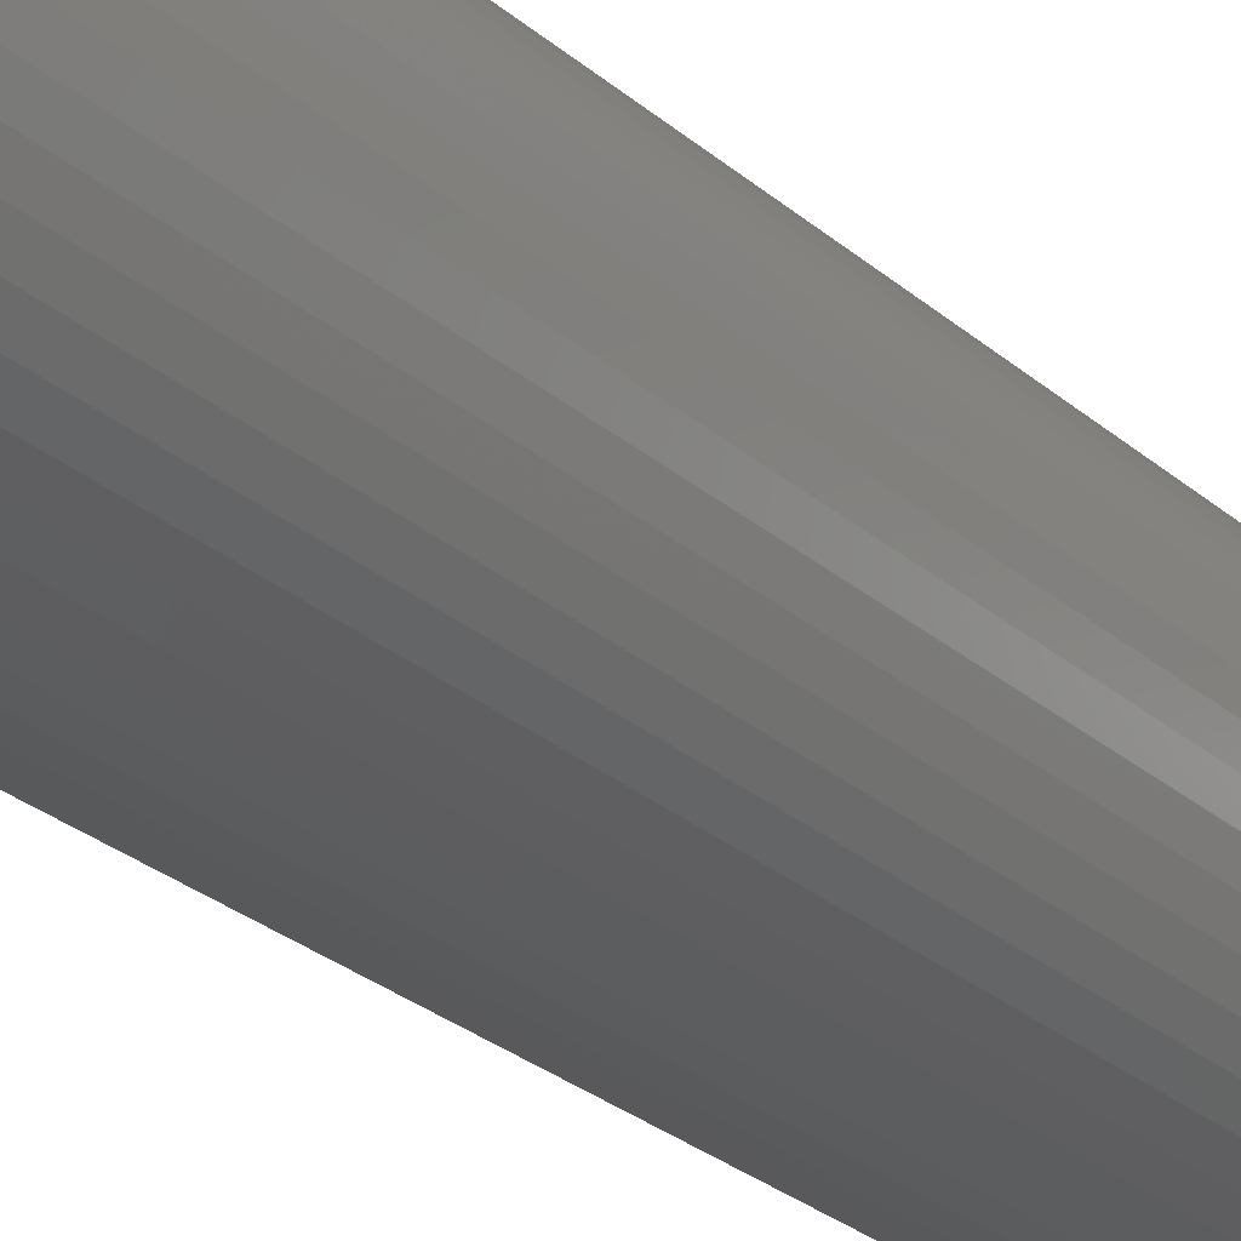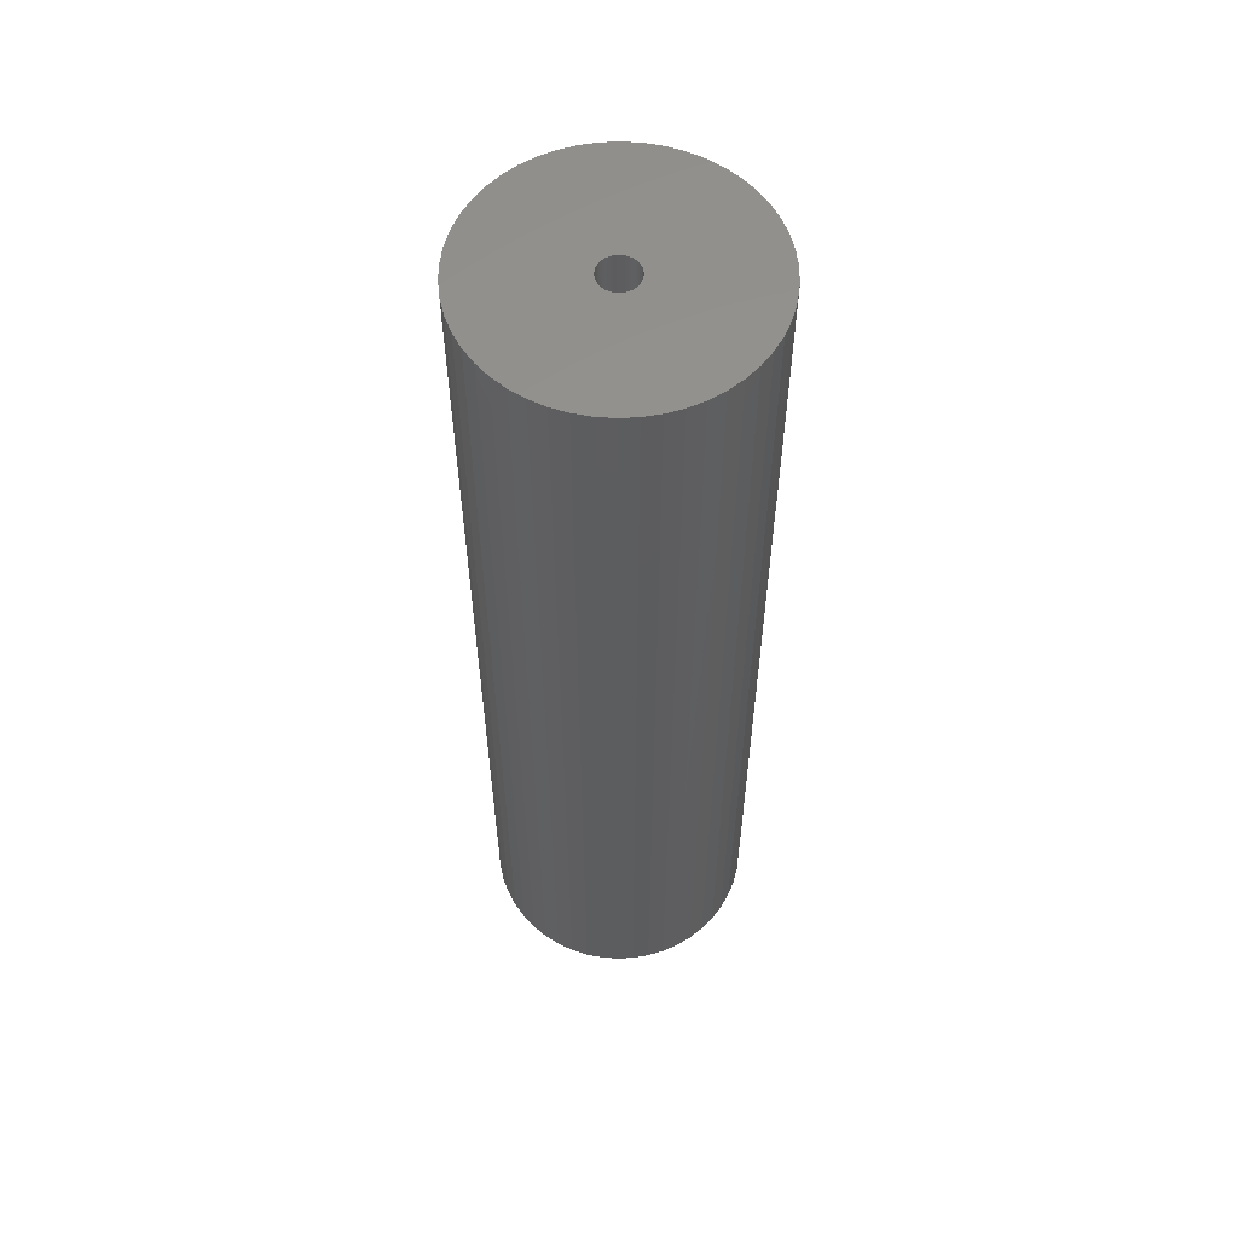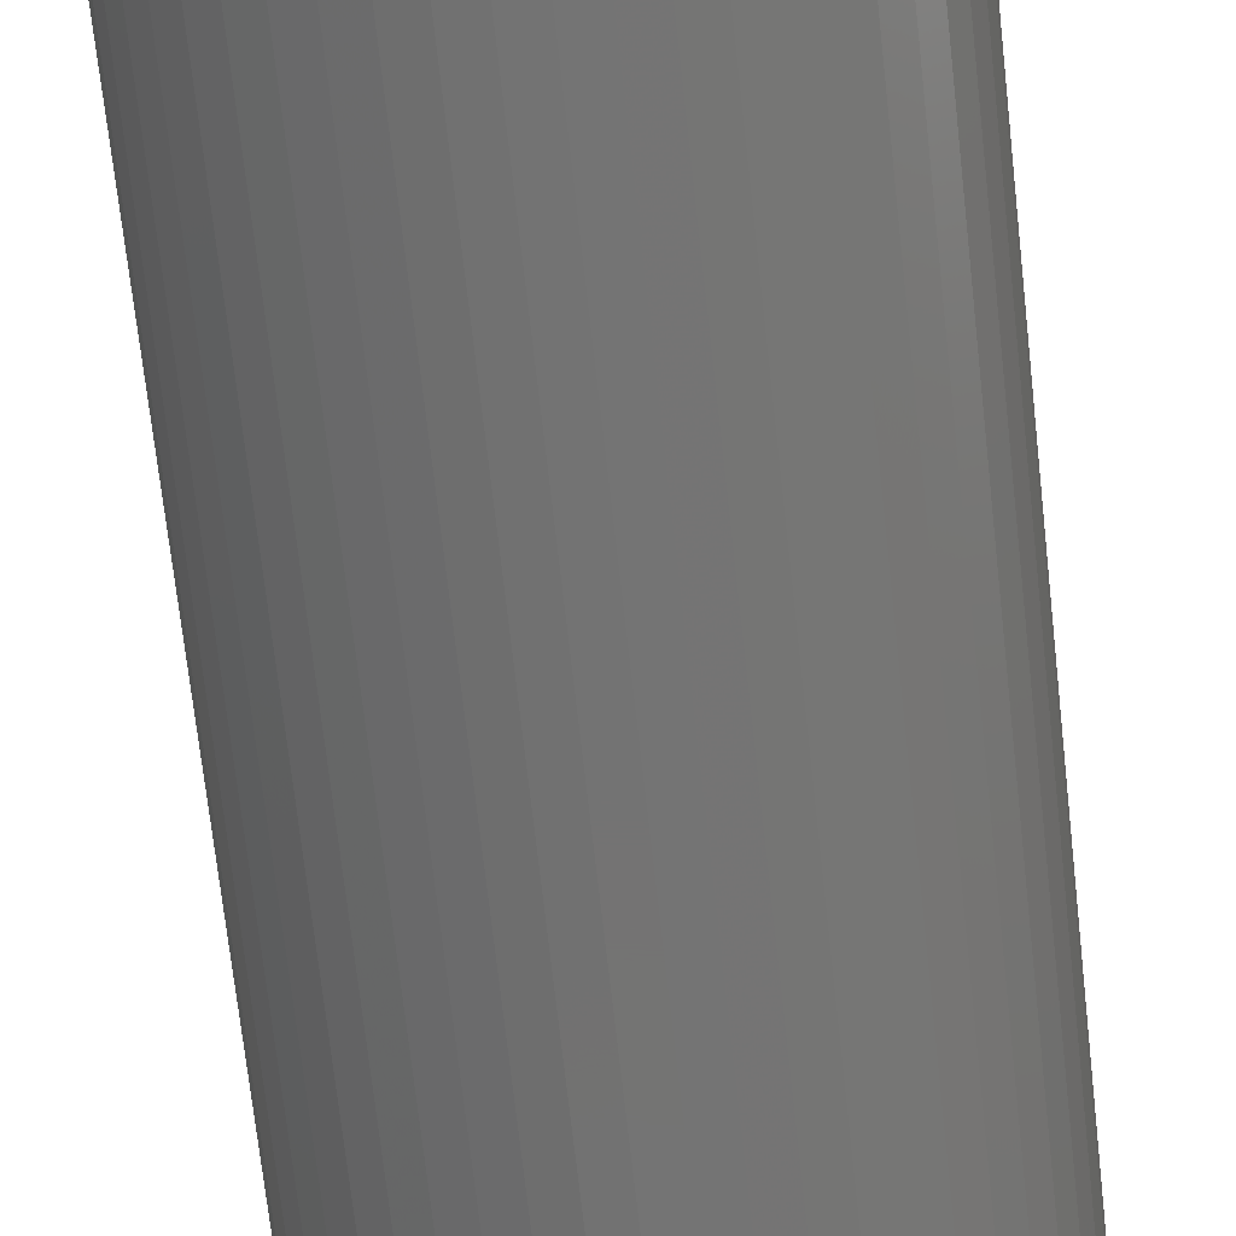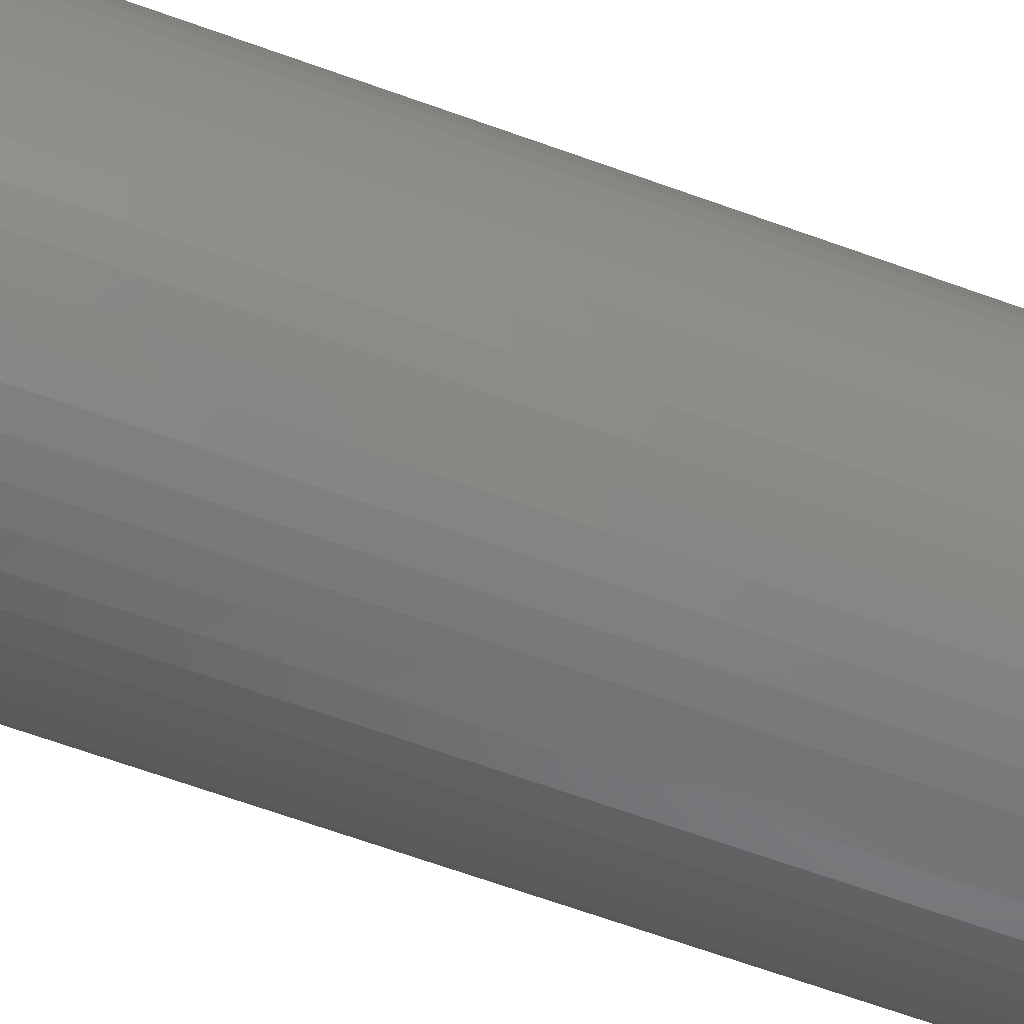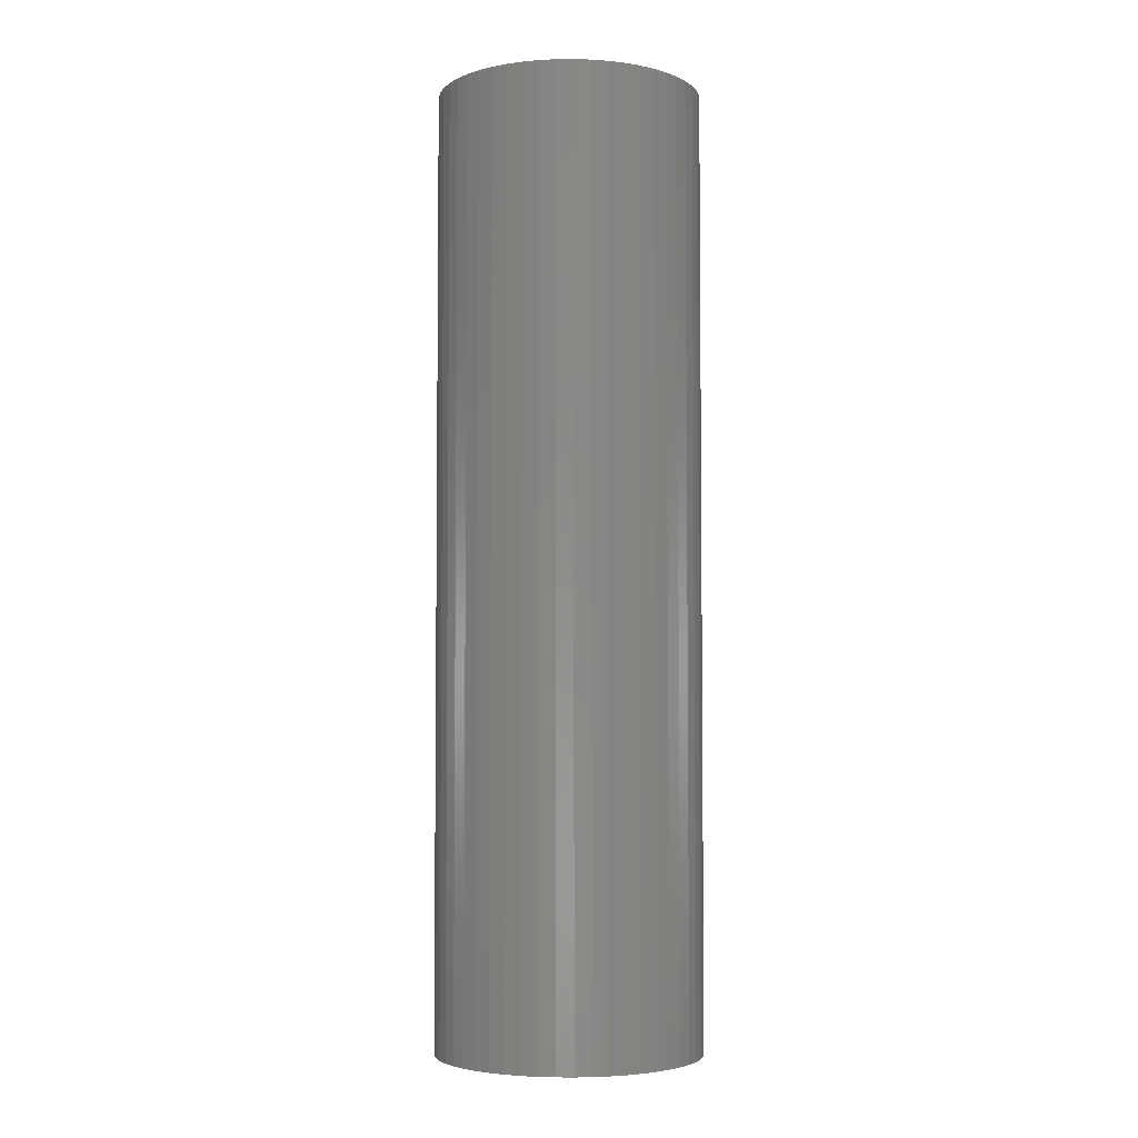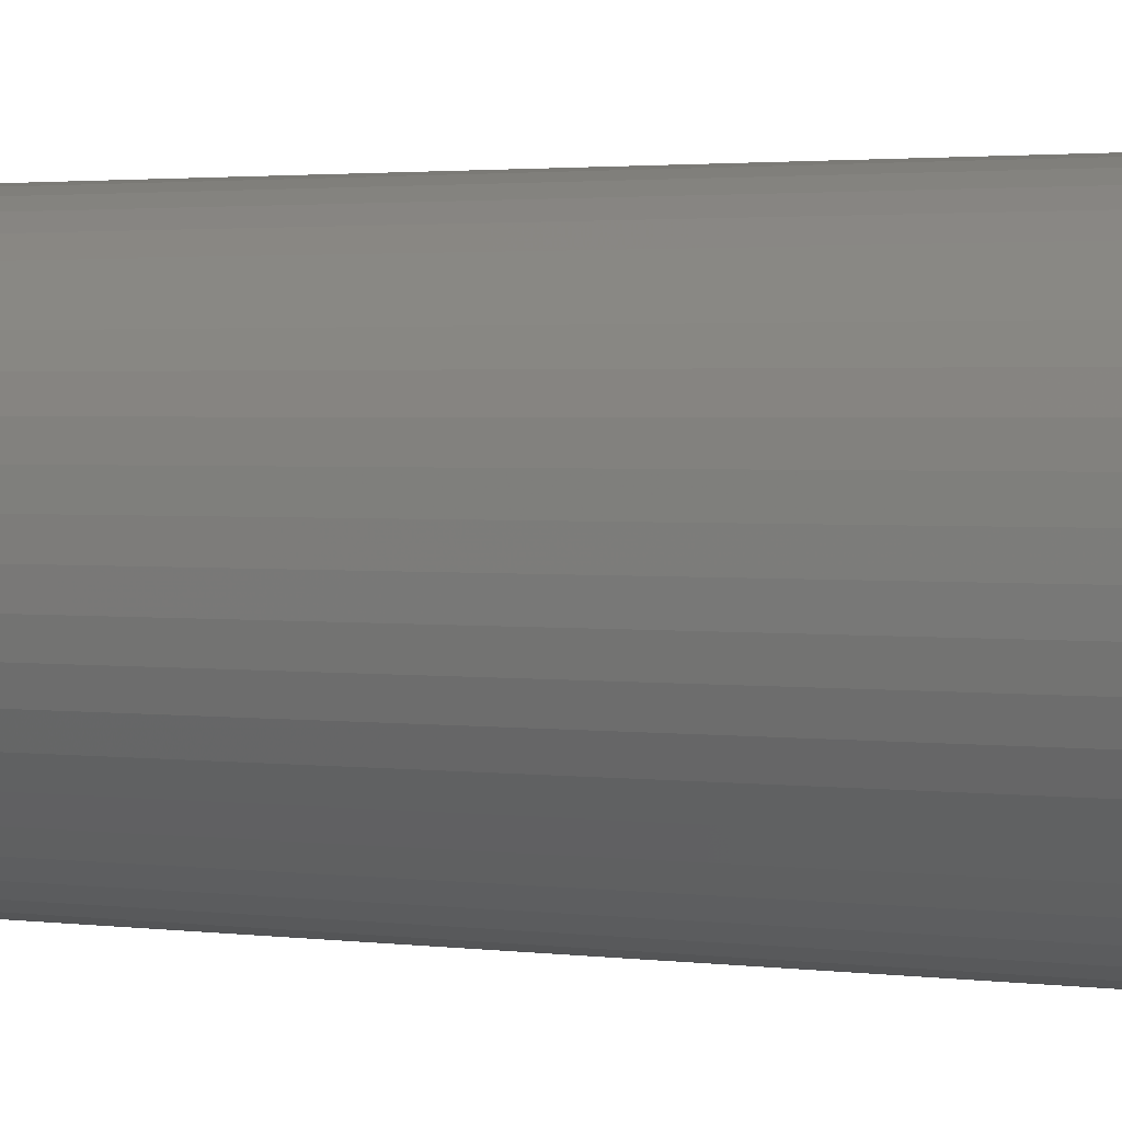
<metadata>
{"format":"stl","ext":"stl","renderer":"f3d","projection":"perspective","resolution":1024,"background":"white","views":[{"elev":-27.4,"azim":-142.6,"up":"+Y"},{"elev":58.0,"azim":-103.7,"up":"+Z"},{"elev":-65.5,"azim":6.1,"up":"+Y"},{"elev":-65.1,"azim":69.9,"up":"+Y"},{"elev":-4.2,"azim":102.4,"up":"+Z"},{"elev":1.5,"azim":123.8,"up":"+Y"}]}
</metadata>
<code>
# stl→obj: 200 verts, 400 faces
v 11.25 0 40.5
v 11.16 1.41 -40.5
v 11.16 1.41 40.5
v 11.25 0 -40.5
v -11.25 0 -40.5
v -11.16 1.41 40.5
v -11.16 1.41 -40.5
v -11.25 0 40.5
v 0.7064 11.23 -40.5
v -0.7064 11.23 40.5
v 0.7064 11.23 40.5
v -0.7064 11.23 -40.5
v -0.7064 -11.23 -40.5
v 0.7064 -11.23 40.5
v -0.7064 -11.23 40.5
v 0.7064 -11.23 -40.5
v 8.201 7.701 -40.5
v 7.171 8.668 40.5
v 8.201 7.701 40.5
v 7.171 8.668 -40.5
v -7.171 8.668 -40.5
v -8.201 7.701 40.5
v -7.171 8.668 40.5
v -8.201 7.701 -40.5
v -3.476 10.7 -40.5
v -4.79 10.18 40.5
v -3.476 10.7 40.5
v -4.79 10.18 -40.5
v 10.46 4.141 40.5
v 9.858 5.42 -40.5
v 9.858 5.42 40.5
v 10.46 4.141 -40.5
v 10.9 2.798 -40.5
v 10.9 2.798 40.5
v 4.79 10.18 -40.5
v 3.476 10.7 40.5
v 4.79 10.18 40.5
v 3.476 10.7 -40.5
v 6.028 9.499 40.5
v 6.028 9.499 -40.5
v -10.46 4.141 -40.5
v -9.858 5.42 40.5
v -9.858 5.42 -40.5
v -10.46 4.141 40.5
v 1.55 0 40.5
v 1.538 0.1943 40.5
v 11.16 -1.41 40.5
v 1.501 0.3855 40.5
v 1.538 -0.1943 40.5
v 1.441 0.5706 40.5
v 10.9 -2.798 40.5
v 1.358 0.7467 40.5
v 9.101 6.613 40.5
v 1.501 -0.3855 40.5
v 1.254 0.9111 40.5
v 10.46 -4.141 40.5
v 1.13 1.061 40.5
v 1.441 -0.5706 40.5
v 0.988 1.194 40.5
v 9.858 -5.42 40.5
v 0.8305 1.309 40.5
v 1.358 -0.7467 40.5
v 0.66 1.402 40.5
v 9.101 -6.613 40.5
v 0.479 1.474 40.5
v 2.108 11.05 40.5
v 1.254 -0.9111 40.5
v 8.201 -7.701 40.5
v 0.2904 1.523 40.5
v 0.09732 1.547 40.5
v -0.09732 1.547 40.5
v -0.2904 1.523 40.5
v -2.108 11.05 40.5
v -0.479 1.474 40.5
v -0.66 1.402 40.5
v -0.8305 1.309 40.5
v -6.028 9.499 40.5
v -0.988 1.194 40.5
v -1.13 1.061 40.5
v -1.254 0.9111 40.5
v 1.13 -1.061 40.5
v 7.171 -8.668 40.5
v 0.988 -1.194 40.5
v 6.028 -9.499 40.5
v 0.8305 -1.309 40.5
v 4.79 -10.18 40.5
v 0.66 -1.402 40.5
v 3.476 -10.7 40.5
v 0.479 -1.474 40.5
v 2.108 -11.05 40.5
v 0.2904 -1.523 40.5
v 0.09732 -1.547 40.5
v -0.09732 -1.547 40.5
v -0.2904 -1.523 40.5
v -2.108 -11.05 40.5
v -0.479 -1.474 40.5
v -3.476 -10.7 40.5
v -0.66 -1.402 40.5
v -4.79 -10.18 40.5
v -0.8305 -1.309 40.5
v -6.028 -9.499 40.5
v -0.988 -1.194 40.5
v -7.171 -8.668 40.5
v -1.13 -1.061 40.5
v -8.201 -7.701 40.5
v -1.254 -0.9111 40.5
v -9.101 -6.613 40.5
v -1.358 -0.7467 40.5
v -9.858 -5.42 40.5
v -1.441 -0.5706 40.5
v -10.46 -4.141 40.5
v -1.501 -0.3855 40.5
v -10.9 -2.798 40.5
v -1.538 -0.1943 40.5
v -11.16 -1.41 40.5
v -1.55 0 40.5
v -9.101 6.613 40.5
v -1.358 0.7467 40.5
v -1.441 0.5706 40.5
v -1.501 0.3855 40.5
v -10.9 2.798 40.5
v -1.538 0.1943 40.5
v -2.108 11.05 -40.5
v 2.108 -11.05 -40.5
v 3.476 -10.7 -40.5
v 4.79 -10.18 -40.5
v 9.101 6.613 -40.5
v 2.108 11.05 -40.5
v -9.101 6.613 -40.5
v -10.9 2.798 -40.5
v -6.028 9.499 -40.5
v 11.16 -1.41 -40.5
v 6.028 -9.499 -40.5
v 7.171 -8.668 -40.5
v 8.201 -7.701 -40.5
v 10.46 -4.141 -40.5
v 9.858 -5.42 -40.5
v -10.46 -4.141 -40.5
v -10.9 -2.798 -40.5
v 9.101 -6.613 -40.5
v 10.9 -2.798 -40.5
v -8.201 -7.701 -40.5
v -7.171 -8.668 -40.5
v -9.101 -6.613 -40.5
v -9.858 -5.42 -40.5
v 1.55 0 -40.5
v 1.538 -0.1943 -40.5
v 1.501 -0.3855 -40.5
v 1.538 0.1943 -40.5
v 1.441 -0.5706 -40.5
v 1.358 -0.7467 -40.5
v 1.501 0.3855 -40.5
v 1.254 -0.9111 -40.5
v 1.13 -1.061 -40.5
v 1.441 0.5706 -40.5
v 0.988 -1.194 -40.5
v 0.8305 -1.309 -40.5
v 1.358 0.7467 -40.5
v 0.66 -1.402 -40.5
v 0.479 -1.474 -40.5
v 1.254 0.9111 -40.5
v 0.2904 -1.523 -40.5
v 0.09732 -1.547 -40.5
v -0.09732 -1.547 -40.5
v -0.2904 -1.523 -40.5
v -2.108 -11.05 -40.5
v -0.479 -1.474 -40.5
v -3.476 -10.7 -40.5
v -0.66 -1.402 -40.5
v -4.79 -10.18 -40.5
v -0.8305 -1.309 -40.5
v -6.028 -9.499 -40.5
v -0.988 -1.194 -40.5
v -1.13 -1.061 -40.5
v -1.254 -0.9111 -40.5
v 1.13 1.061 -40.5
v 0.988 1.194 -40.5
v 0.8305 1.309 -40.5
v 0.66 1.402 -40.5
v 0.479 1.474 -40.5
v 0.2904 1.523 -40.5
v 0.09732 1.547 -40.5
v -0.09732 1.547 -40.5
v -0.2904 1.523 -40.5
v -0.479 1.474 -40.5
v -0.66 1.402 -40.5
v -0.8305 1.309 -40.5
v -0.988 1.194 -40.5
v -1.13 1.061 -40.5
v -1.254 0.9111 -40.5
v -1.358 0.7467 -40.5
v -1.441 0.5706 -40.5
v -1.501 0.3855 -40.5
v -1.538 0.1943 -40.5
v -1.55 0 -40.5
v -1.358 -0.7467 -40.5
v -1.441 -0.5706 -40.5
v -1.501 -0.3855 -40.5
v -1.538 -0.1943 -40.5
v -11.16 -1.41 -40.5
f 1 2 3
f 2 1 4
f 5 6 7
f 6 5 8
f 9 10 11
f 10 9 12
f 13 14 15
f 14 13 16
f 17 18 19
f 18 17 20
f 21 22 23
f 22 21 24
f 25 26 27
f 26 25 28
f 29 30 31
f 30 29 32
f 3 33 34
f 33 3 2
f 35 36 37
f 36 35 38
f 20 39 18
f 39 20 40
f 41 42 43
f 42 41 44
f 45 1 3
f 46 3 34
f 1 45 47
f 48 34 29
f 49 47 45
f 50 29 31
f 47 49 51
f 52 31 53
f 54 51 49
f 55 53 19
f 51 54 56
f 57 19 18
f 58 56 54
f 59 18 39
f 56 58 60
f 61 39 37
f 62 60 58
f 63 37 36
f 60 62 64
f 65 36 66
f 67 64 62
f 64 67 68
f 3 46 45
f 34 48 46
f 29 50 48
f 31 52 50
f 53 55 52
f 19 57 55
f 18 59 57
f 39 61 59
f 69 66 11
f 37 63 61
f 36 65 63
f 66 69 65
f 11 70 69
f 11 71 70
f 10 71 11
f 71 10 72
f 73 72 10
f 72 73 74
f 27 74 73
f 74 27 75
f 26 75 27
f 75 26 76
f 77 76 26
f 76 77 78
f 23 78 77
f 78 23 79
f 79 22 80
f 22 79 23
f 81 68 67
f 68 81 82
f 83 82 81
f 82 83 84
f 85 84 83
f 84 85 86
f 87 86 85
f 86 87 88
f 89 88 87
f 88 89 90
f 91 90 89
f 90 91 14
f 92 14 91
f 93 14 92
f 15 93 94
f 95 94 96
f 97 96 98
f 93 15 14
f 99 98 100
f 101 100 102
f 103 102 104
f 105 104 106
f 107 106 108
f 109 108 110
f 111 110 112
f 113 112 114
f 94 95 15
f 115 114 116
f 117 80 22
f 80 117 118
f 96 97 95
f 42 118 117
f 98 99 97
f 118 42 119
f 100 101 99
f 44 119 42
f 102 103 101
f 119 44 120
f 104 105 103
f 121 120 44
f 106 107 105
f 120 121 122
f 108 109 107
f 6 122 121
f 110 111 109
f 122 6 116
f 112 113 111
f 8 116 6
f 114 115 113
f 116 8 115
f 123 27 73
f 27 123 25
f 16 90 14
f 90 16 124
f 125 86 88
f 86 125 126
f 34 32 29
f 32 34 33
f 53 17 19
f 17 53 127
f 31 127 53
f 127 31 30
f 38 66 36
f 66 38 128
f 128 11 66
f 11 128 9
f 40 37 39
f 37 40 35
f 43 117 129
f 117 43 42
f 129 22 24
f 22 129 117
f 130 44 41
f 44 130 121
f 7 121 130
f 121 7 6
f 28 77 26
f 77 28 131
f 131 23 77
f 23 131 21
f 12 73 10
f 73 12 123
f 47 4 1
f 4 47 132
f 126 84 86
f 84 126 133
f 134 68 82
f 68 134 135
f 60 136 56
f 136 60 137
f 138 113 139
f 113 138 111
f 68 140 64
f 140 68 135
f 51 132 47
f 132 51 141
f 56 141 51
f 141 56 136
f 142 103 105
f 103 142 143
f 144 109 145
f 109 144 107
f 146 4 132
f 147 132 141
f 4 146 2
f 148 141 136
f 149 2 146
f 150 136 137
f 2 149 33
f 151 137 140
f 152 33 149
f 153 140 135
f 33 152 32
f 154 135 134
f 155 32 152
f 156 134 133
f 32 155 30
f 157 133 126
f 158 30 155
f 159 126 125
f 30 158 127
f 160 125 124
f 161 127 158
f 127 161 17
f 132 147 146
f 141 148 147
f 136 150 148
f 137 151 150
f 140 153 151
f 135 154 153
f 134 156 154
f 133 157 156
f 162 124 16
f 126 159 157
f 125 160 159
f 124 162 160
f 16 163 162
f 16 164 163
f 13 164 16
f 164 13 165
f 166 165 13
f 165 166 167
f 168 167 166
f 167 168 169
f 170 169 168
f 169 170 171
f 172 171 170
f 171 172 173
f 143 173 172
f 173 143 174
f 174 142 175
f 142 174 143
f 176 17 161
f 17 176 20
f 177 20 176
f 20 177 40
f 178 40 177
f 40 178 35
f 179 35 178
f 35 179 38
f 180 38 179
f 38 180 128
f 181 128 180
f 128 181 9
f 182 9 181
f 183 9 182
f 12 183 184
f 123 184 185
f 25 185 186
f 183 12 9
f 28 186 187
f 131 187 188
f 21 188 189
f 24 189 190
f 129 190 191
f 43 191 192
f 41 192 193
f 130 193 194
f 184 123 12
f 7 194 195
f 144 175 142
f 175 144 196
f 185 25 123
f 145 196 144
f 186 28 25
f 196 145 197
f 187 131 28
f 138 197 145
f 188 21 131
f 197 138 198
f 189 24 21
f 139 198 138
f 190 129 24
f 198 139 199
f 191 43 129
f 200 199 139
f 192 41 43
f 199 200 195
f 193 130 41
f 5 195 200
f 194 7 130
f 195 5 7
f 124 88 90
f 88 124 125
f 133 82 84
f 82 133 134
f 64 137 60
f 137 64 140
f 170 97 99
f 97 170 168
f 143 101 103
f 101 143 172
f 168 95 97
f 95 168 166
f 142 107 144
f 107 142 105
f 145 111 138
f 111 145 109
f 139 115 200
f 115 139 113
f 200 8 5
f 8 200 115
f 172 99 101
f 99 172 170
f 166 15 95
f 15 166 13
f 146 46 149
f 46 146 45
f 116 194 122
f 194 116 195
f 183 70 71
f 70 183 182
f 163 93 92
f 93 163 164
f 177 57 59
f 57 177 176
f 189 78 79
f 78 189 188
f 186 74 75
f 74 186 185
f 155 52 158
f 52 155 50
f 158 55 161
f 55 158 52
f 180 63 65
f 63 180 179
f 181 65 69
f 65 181 180
f 178 59 61
f 59 178 177
f 119 191 118
f 191 119 192
f 80 189 79
f 189 80 190
f 120 192 119
f 192 120 193
f 187 75 76
f 75 187 186
f 185 72 74
f 72 185 184
f 159 89 87
f 89 159 160
f 152 50 155
f 50 152 48
f 149 48 152
f 48 149 46
f 161 57 176
f 57 161 55
f 182 69 70
f 69 182 181
f 179 61 63
f 61 179 178
f 118 190 80
f 190 118 191
f 122 193 120
f 193 122 194
f 188 76 78
f 76 188 187
f 184 71 72
f 71 184 183
f 150 54 148
f 54 150 58
f 148 49 147
f 49 148 54
f 104 175 106
f 175 104 174
f 156 85 83
f 85 156 157
f 153 62 151
f 62 153 67
f 147 45 146
f 45 147 49
f 165 96 94
f 96 165 167
f 110 198 112
f 198 110 197
f 114 195 116
f 195 114 199
f 154 67 153
f 67 154 81
f 157 87 85
f 87 157 159
f 151 58 150
f 58 151 62
f 164 94 93
f 94 164 165
f 167 98 96
f 98 167 169
f 106 196 108
f 196 106 175
f 108 197 110
f 197 108 196
f 112 199 114
f 199 112 198
f 154 83 81
f 83 154 156
f 160 91 89
f 91 160 162
f 162 92 91
f 92 162 163
f 169 100 98
f 100 169 171
f 171 102 100
f 102 171 173
f 173 104 102
f 104 173 174

</code>
